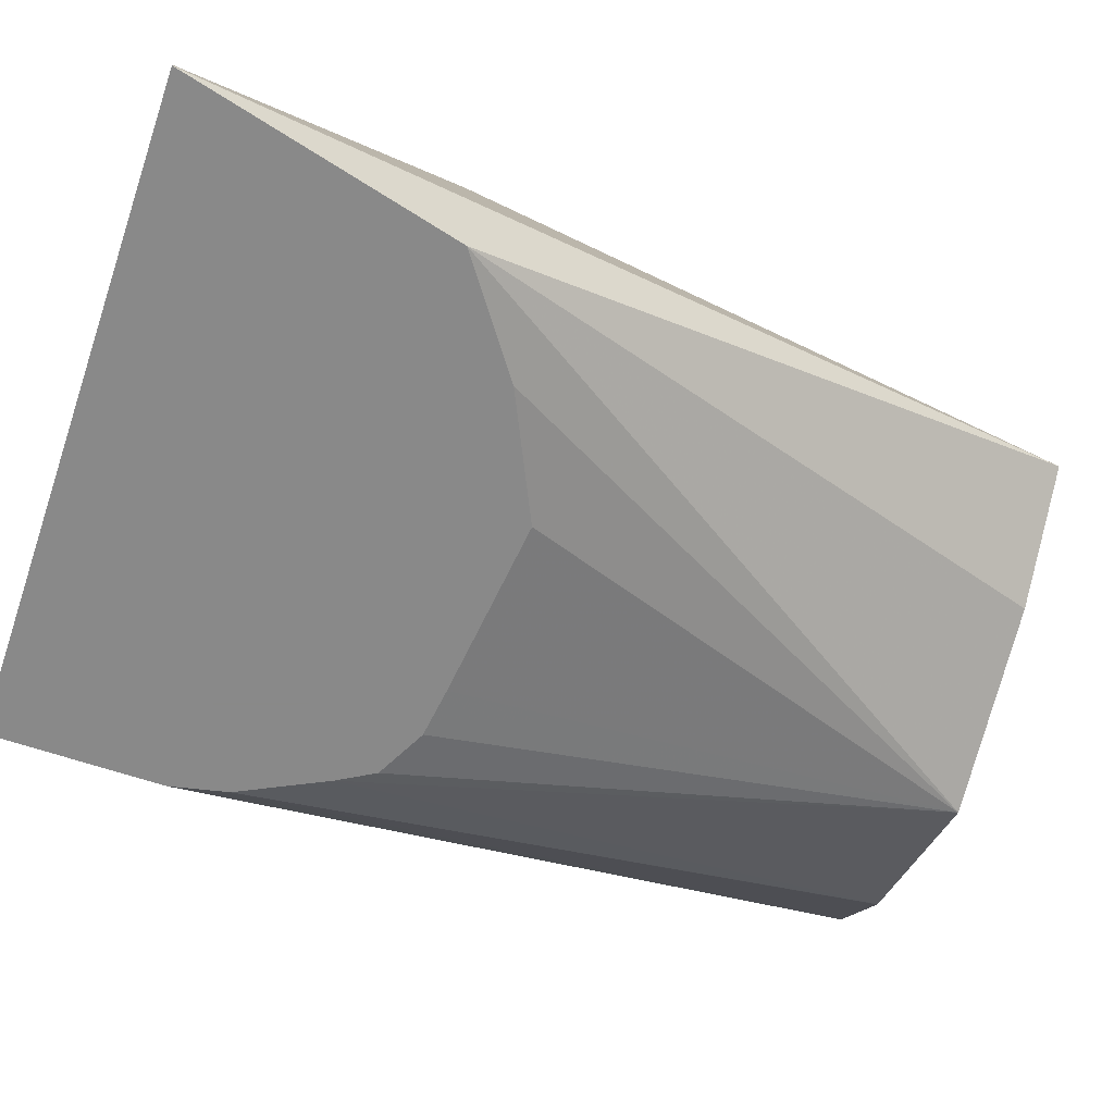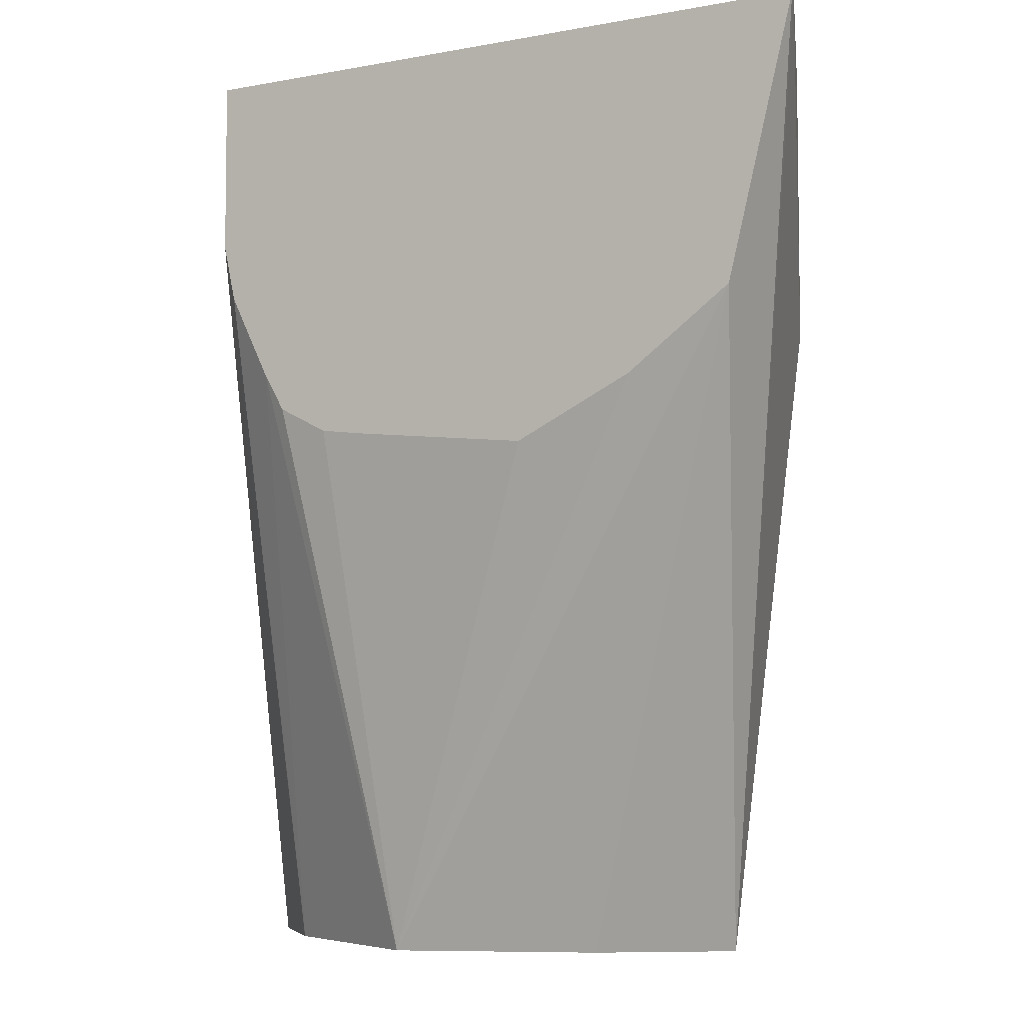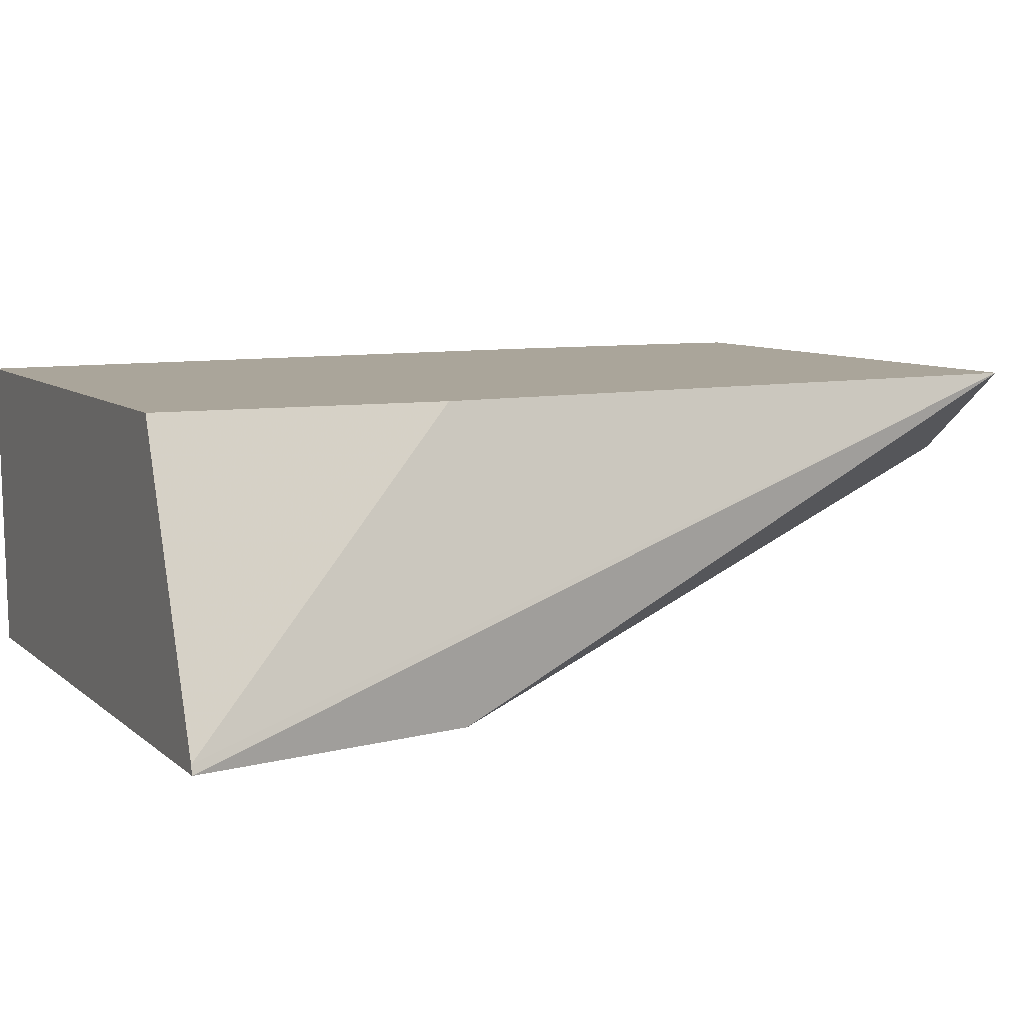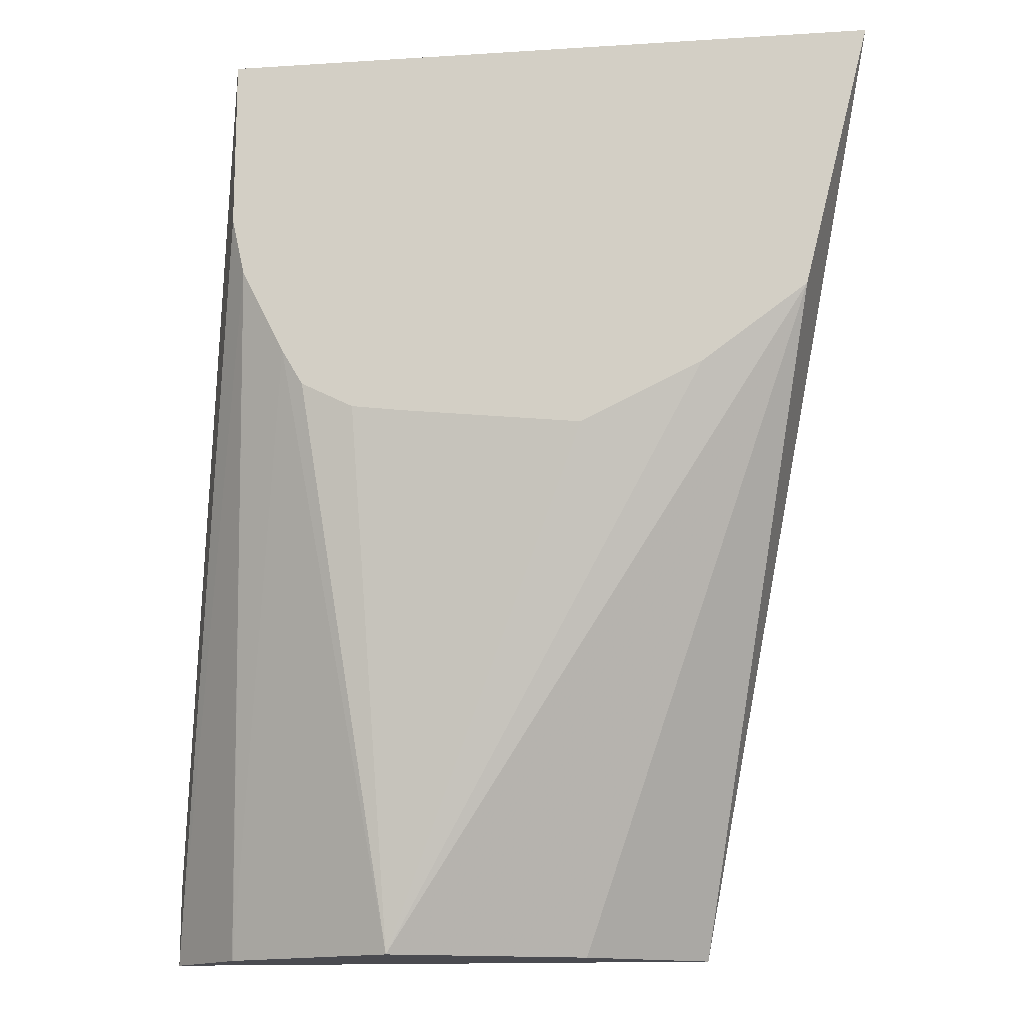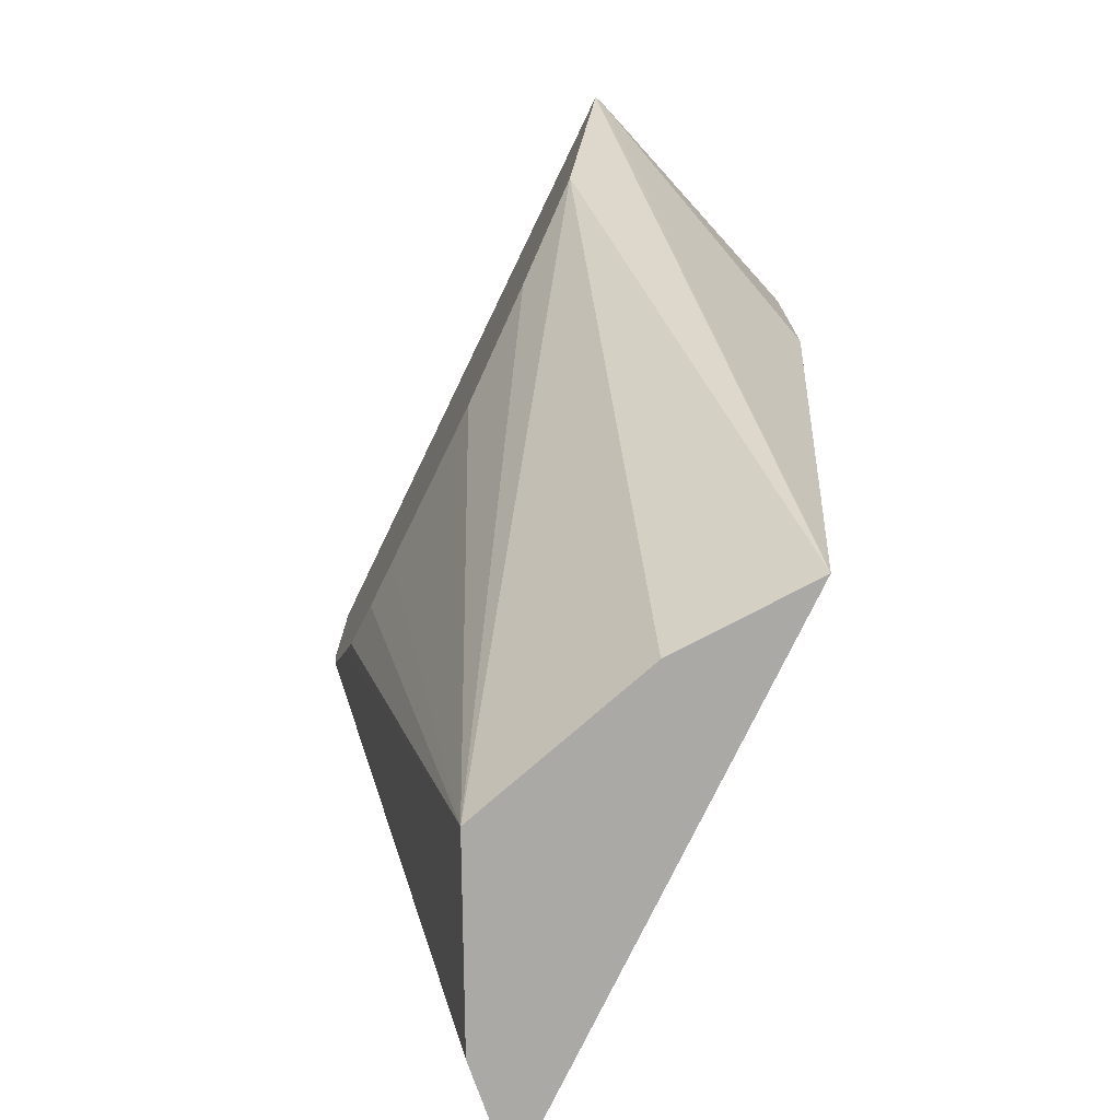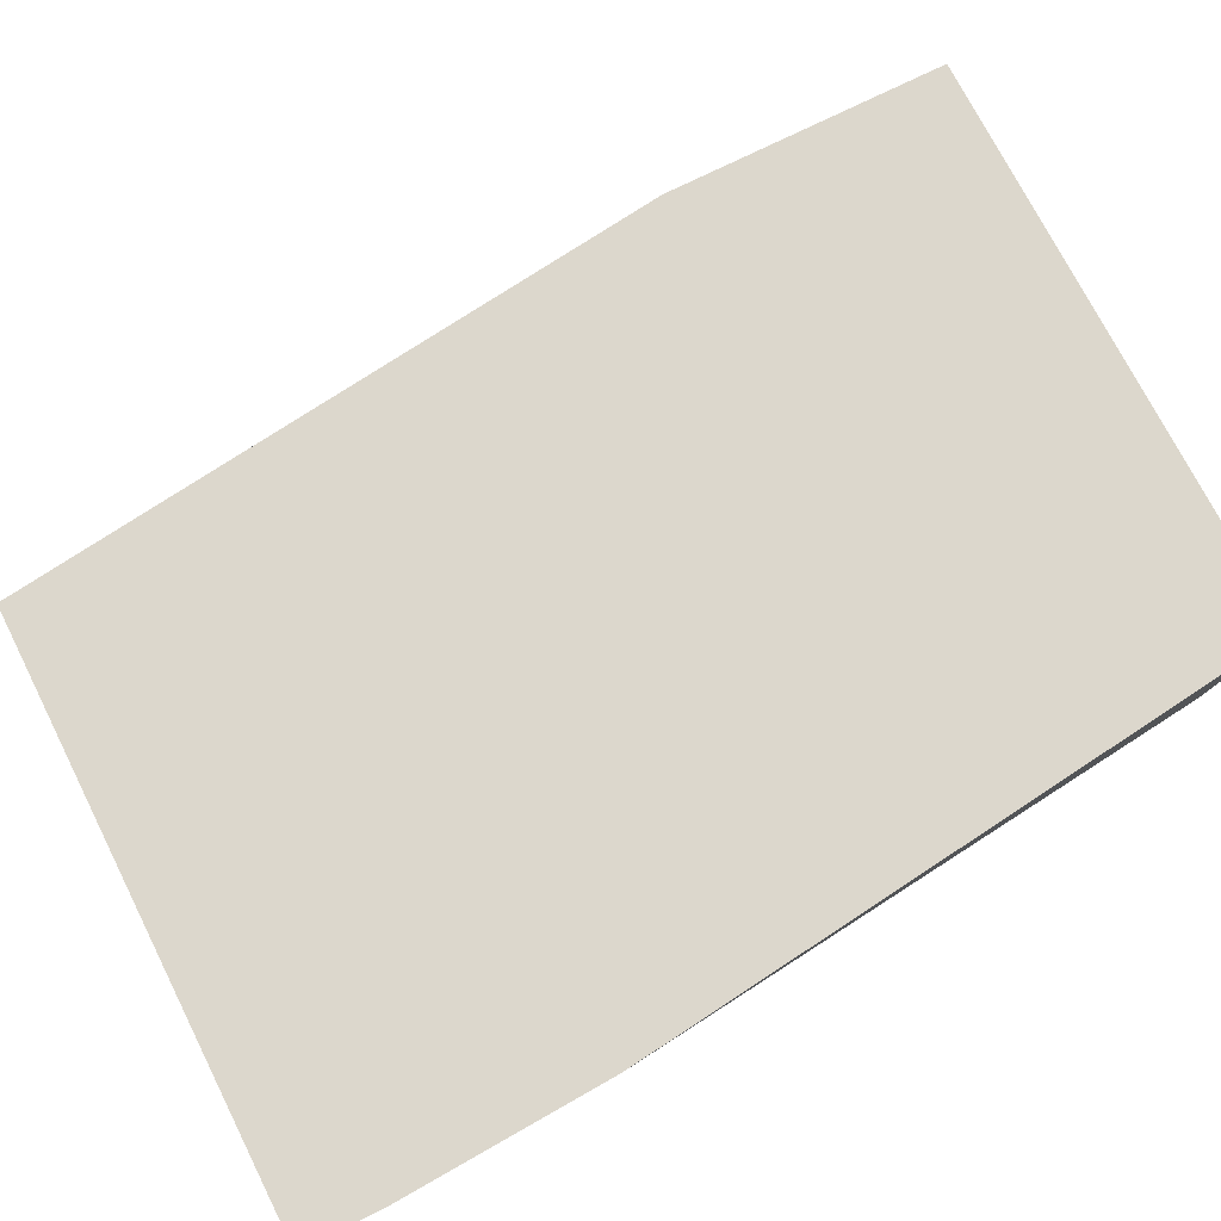
<metadata>
{"format":"obj","ext":"obj","renderer":"f3d","projection":"perspective","resolution":1024,"background":"white","views":[{"elev":-63.0,"azim":70.9,"up":"+Y"},{"elev":-5.6,"azim":30.0,"up":"+Z"},{"elev":7.6,"azim":65.3,"up":"+Y"},{"elev":-14.5,"azim":7.9,"up":"+Z"},{"elev":-75.4,"azim":64.3,"up":"+Z"},{"elev":72.9,"azim":-116.7,"up":"+Y"}]}
</metadata>
<code>
v -0.587 0.1433 0.2882
v -0.5855 0.1433 0.3185
v -0.587 0.1433 0.2763
v -0.5705 0.101 0.4139
v -0.5742 0.1433 0.4139
v -0.5011 0.1433 0.2763
v -0.5751 0.1314 0.2763
v -0.5685 0.101 0.3793
v -0.5705 0.101 0.388
v -0.4719 0.101 0.4139
v -0.489 0.1433 0.4139
v -0.482 0.101 0.3733
v -0.5029 0.1421 0.2763
v -0.489 0.1433 0.3728
v -0.4722 0.1023 0.4139
v -0.575 0.1313 0.2763
v -0.5621 0.101 0.3664
v -0.4979 0.101 0.3618
v -0.5479 0.1179 0.2763
v -0.519 0.1302 0.2763
v -0.5589 0.101 0.3609
v -0.5162 0.101 0.3531
v -0.5433 0.101 0.356
v -0.551 0.101 0.357
f 7 16 8
f 4 12 10
f 4 10 15
f 4 15 11
f 4 11 5
f 6 10 12
f 6 12 13
f 6 15 10
f 8 16 17
f 4 18 12
f 12 18 19
f 12 19 20
f 12 20 13
f 16 19 17
f 17 19 21
f 18 22 19
f 19 22 23
f 19 23 24
f 19 24 21
f 11 15 14
f 4 22 18
f 6 14 15
f 4 24 23
f 4 23 22
f 1 2 5
f 1 5 11
f 1 11 14
f 1 14 6
f 1 3 9
f 1 9 4
f 1 4 2
f 2 4 5
f 3 6 13
f 1 6 3
f 3 20 19
f 3 19 16
f 3 16 7
f 3 7 8
f 3 8 9
f 4 9 8
f 4 8 17
f 4 17 21
f 4 21 24
f 3 13 20

</code>
